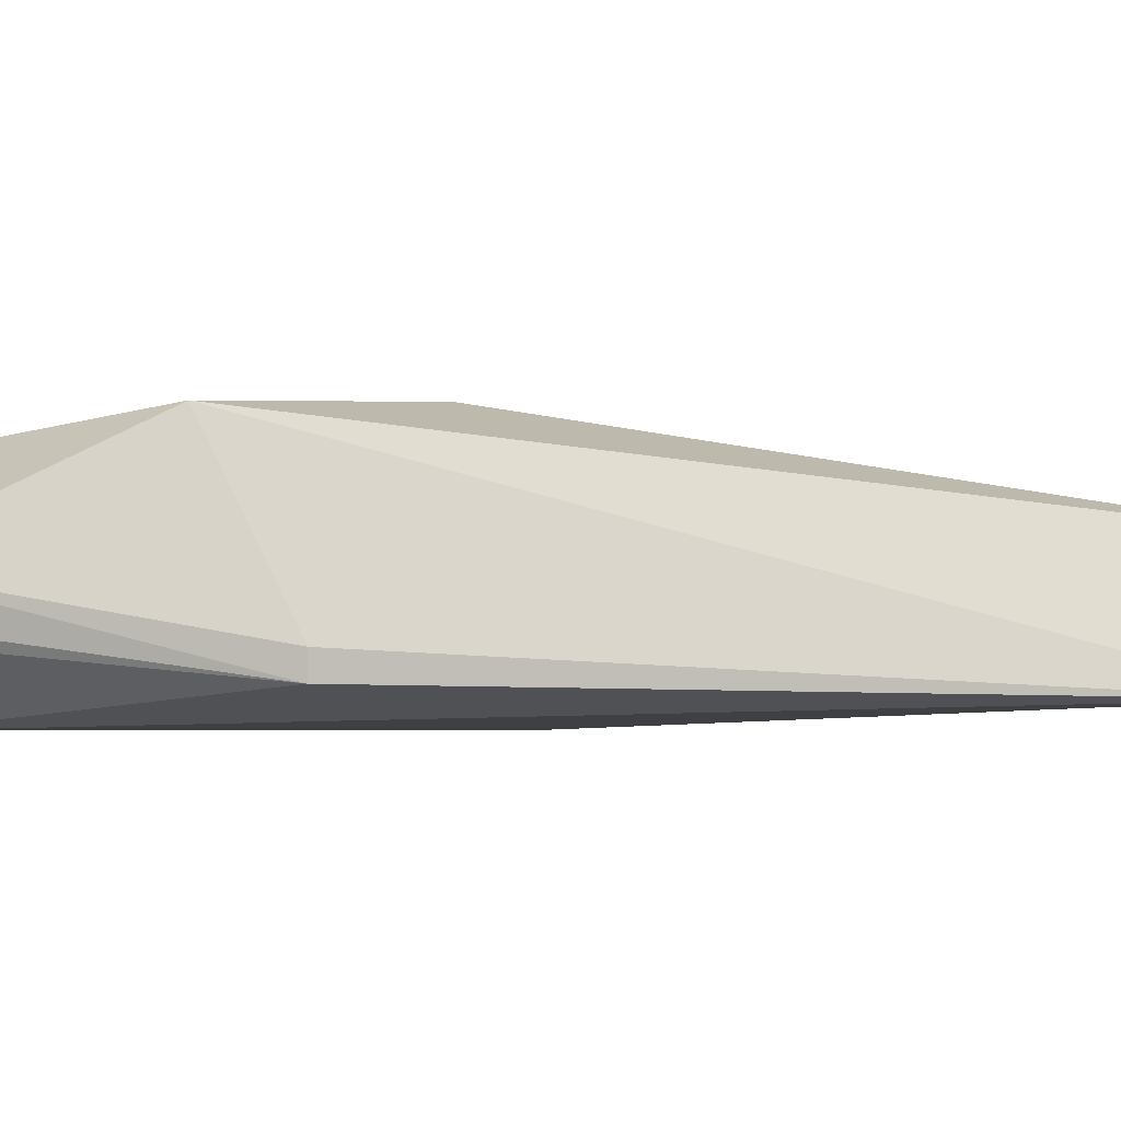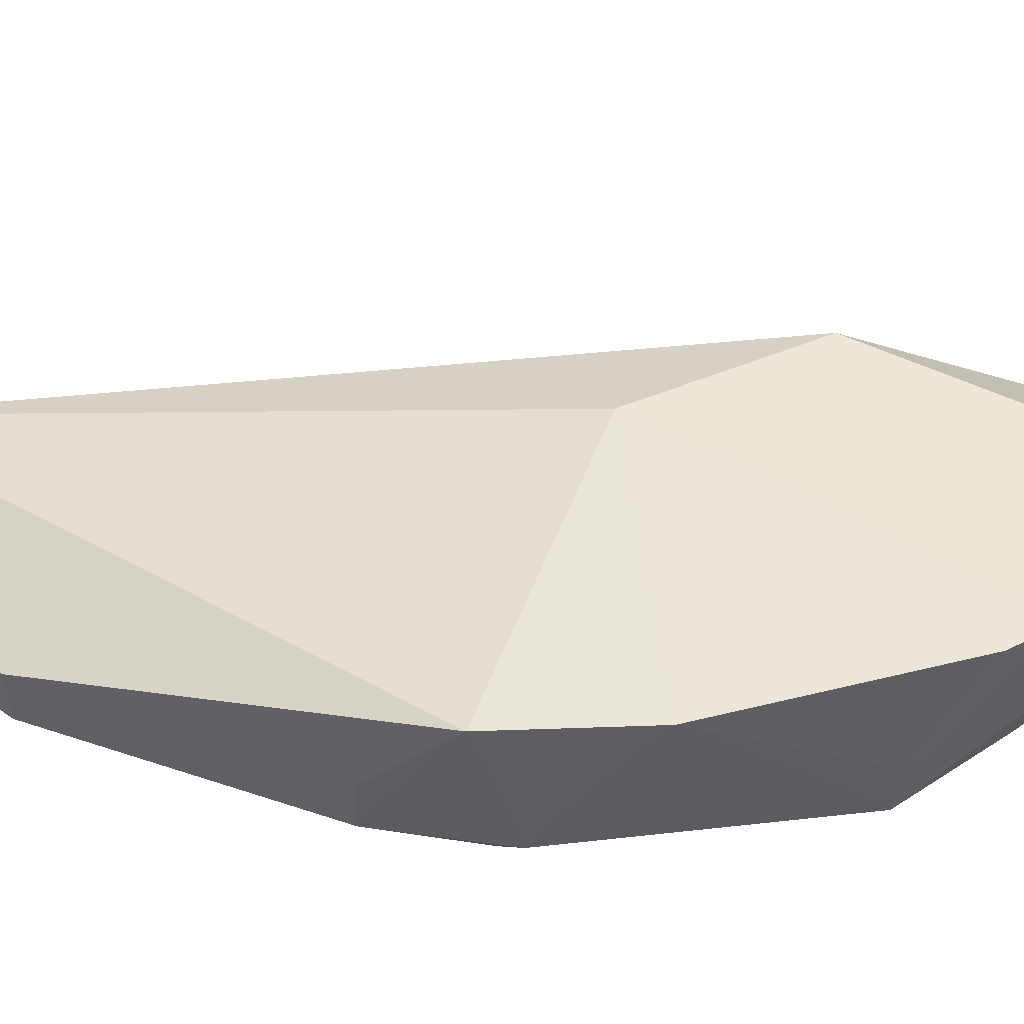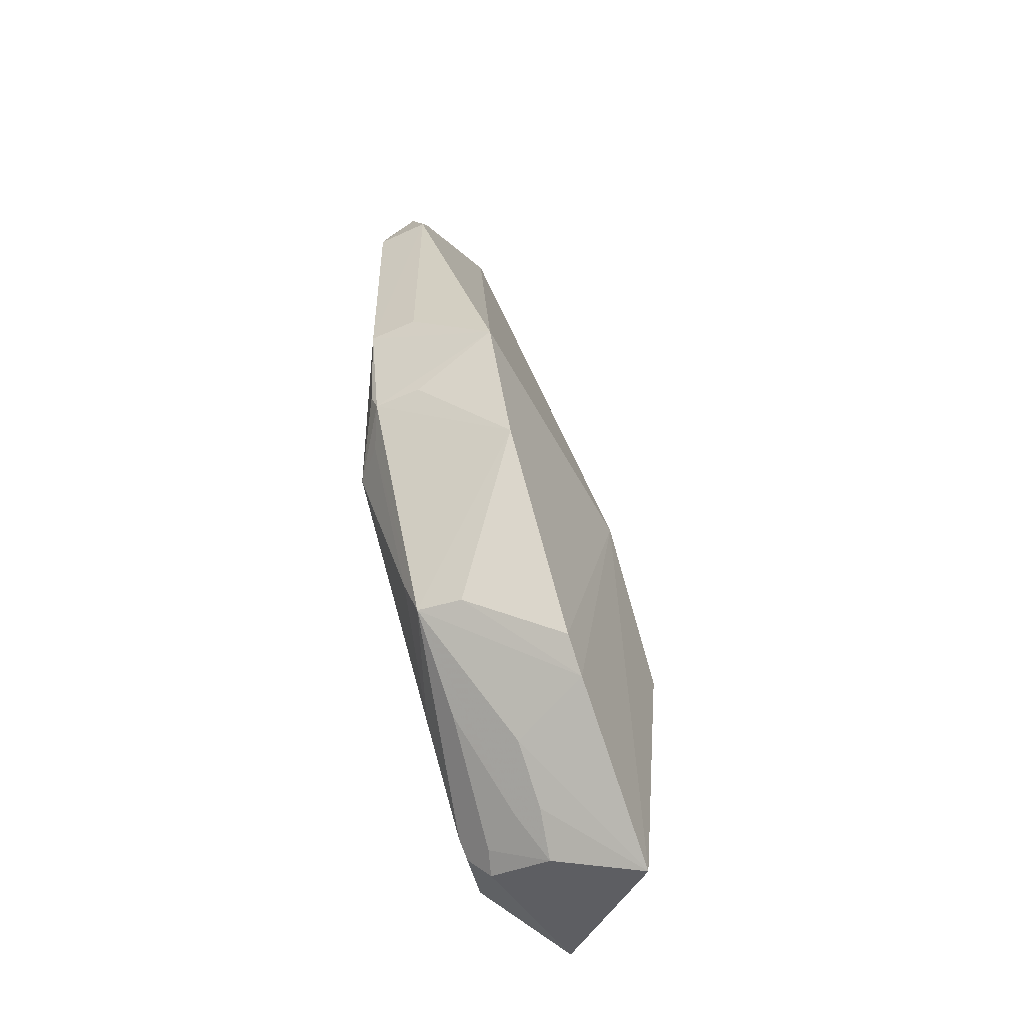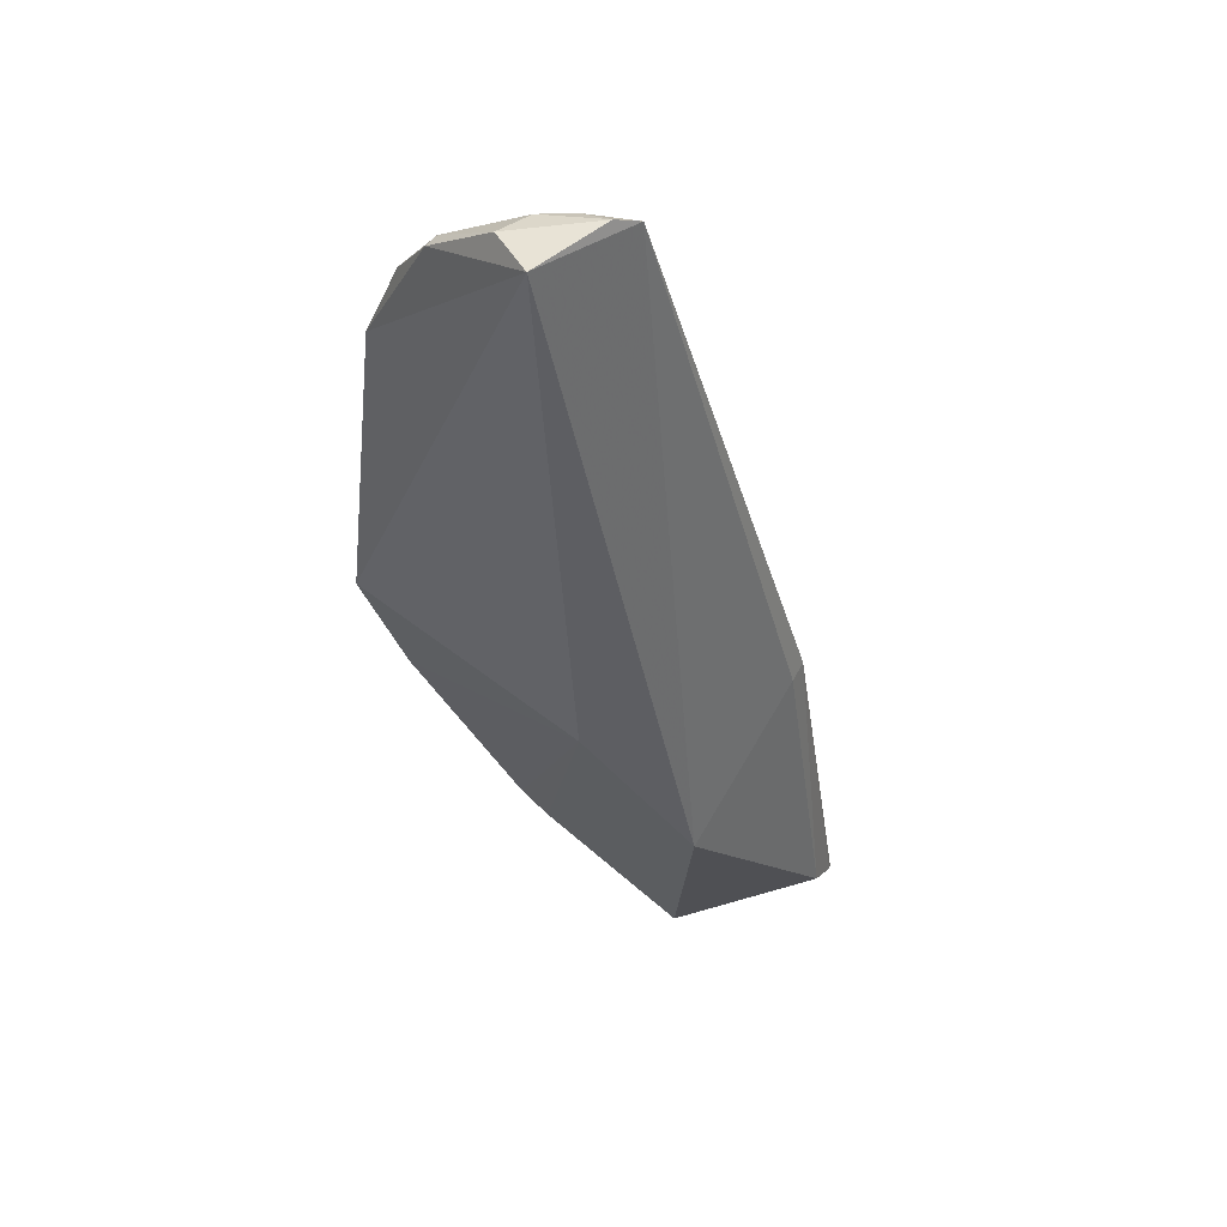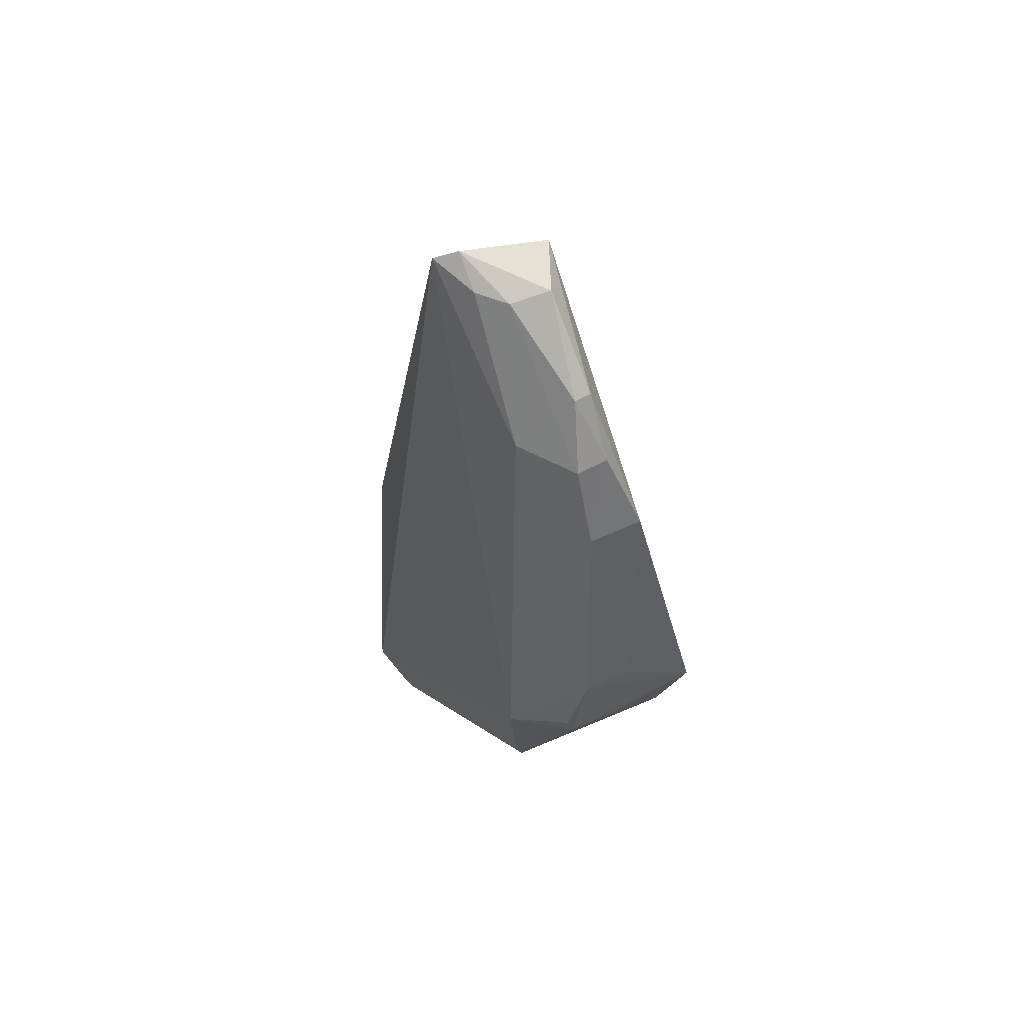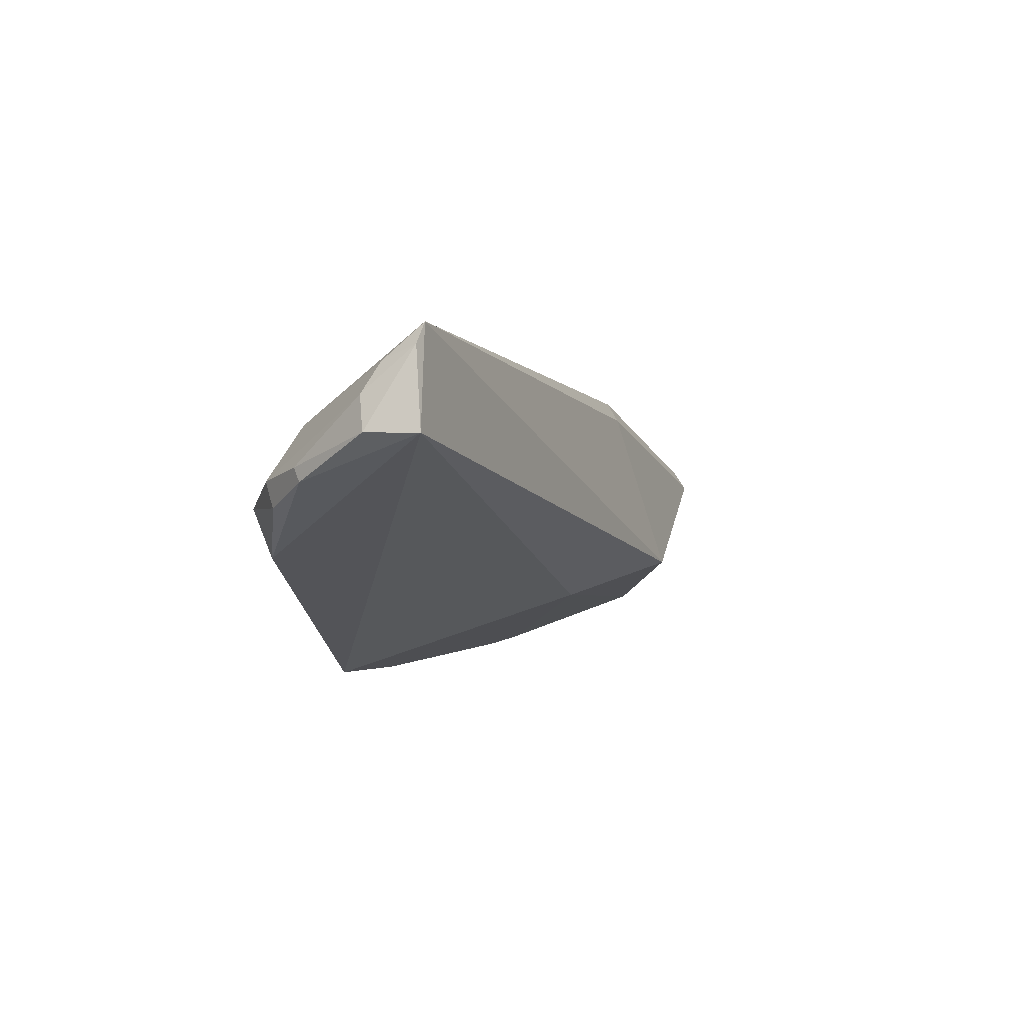
<metadata>
{"format":"obj","ext":"obj","renderer":"f3d","projection":"perspective","resolution":1024,"background":"white","views":[{"elev":-6.3,"azim":121.7,"up":"+Z"},{"elev":49.5,"azim":-68.9,"up":"+Z"},{"elev":-58.2,"azim":-66.6,"up":"+Y"},{"elev":64.7,"azim":32.3,"up":"+Y"},{"elev":51.8,"azim":-119.4,"up":"+Y"},{"elev":79.0,"azim":-23.9,"up":"+Y"}]}
</metadata>
<code>
v -0.04287 0.006019 0.01233
v -0.02931 -0.01504 0.004048
v -0.03522 -0.0009869 0.01194
v -0.04682 0.03848 -0.0001778
v -0.05819 0.004025 0.002907
v -0.03472 0.005062 0.002249
v -0.0495 0.03939 0.005537
v -0.04634 -0.01352 0.01112
v -0.02943 -0.01294 0.005801
v -0.03483 -0.01477 -0.0001911
v -0.05919 0.006059 0.01094
v -0.05963 0.02604 0.002635
v -0.03669 -0.01967 0.01096
v -0.03482 0.004966 0.0009026
v -0.05457 0.002278 0.0002902
v -0.05608 -0.001206 0.01097
v -0.05634 0.03424 0.003299
v -0.05963 0.01064 0.002894
v -0.0295 -0.01638 0.003391
v -0.05131 -0.008994 0.003054
v -0.05495 0.03079 0.0004307
v -0.04827 -0.01191 0.01112
v -0.05831 0.003868 0.005782
v -0.05227 0.03867 0.004101
v -0.05975 0.02604 0.005792
v -0.05826 0.005221 0.002499
v -0.03741 -0.01675 0.001673
v -0.04433 -0.0146 0.006365
v -0.03892 -0.01454 0.000272
v -0.05638 0.002263 0.002046
v -0.04982 0.03801 0.0007689
v -0.05818 0.03053 0.00251
v -0.05116 -0.0093 0.00579
v -0.04779 0.03927 0.0009706
v -0.0564 0.03442 0.004225
v -0.05972 0.01063 0.005782
v -0.03834 -0.0182 0.005734
v -0.04462 -0.01029 0.0006487
v -0.03788 -0.01526 0.0003386
v -0.05181 -0.006752 0.002343
v -0.05154 0.03806 0.001978
v -0.05839 0.03097 0.004188
v -0.04096 -0.01671 0.006253
v -0.04587 -0.01243 0.002962
v -0.03886 -0.01623 0.002137
v -0.0407 -0.0163 0.00461
f 6 4 3
f 7 1 3
f 7 3 4
f 9 6 3
f 11 1 7
f 13 3 1
f 13 1 8
f 13 9 3
f 14 9 2
f 14 6 9
f 14 10 4
f 14 4 6
f 15 4 10
f 16 1 11
f 18 5 11
f 18 12 15
f 19 2 9
f 19 9 13
f 19 14 2
f 19 10 14
f 20 16 5
f 21 15 12
f 21 4 15
f 22 8 1
f 22 1 16
f 23 16 11
f 23 11 5
f 23 5 16
f 25 11 7
f 25 12 18
f 26 18 15
f 26 15 5
f 26 5 18
f 27 10 19
f 28 13 8
f 28 8 20
f 29 15 10
f 30 20 5
f 30 5 15
f 31 4 21
f 32 21 12
f 33 20 8
f 33 8 22
f 33 22 16
f 33 16 20
f 34 24 7
f 34 7 4
f 34 4 31
f 35 24 17
f 35 25 7
f 35 7 24
f 36 25 18
f 36 18 11
f 36 11 25
f 37 27 19
f 37 19 13
f 38 29 20
f 38 15 29
f 39 29 10
f 39 10 27
f 40 30 15
f 40 20 30
f 40 38 20
f 40 15 38
f 41 17 24
f 41 34 31
f 41 24 34
f 41 32 17
f 41 31 21
f 41 21 32
f 42 32 12
f 42 12 25
f 42 25 35
f 42 35 17
f 42 17 32
f 43 37 13
f 43 13 28
f 43 28 37
f 45 27 37
f 45 44 20
f 45 39 27
f 45 20 29
f 45 29 39
f 46 45 37
f 46 44 45
f 46 37 28
f 46 28 20
f 46 20 44

</code>
